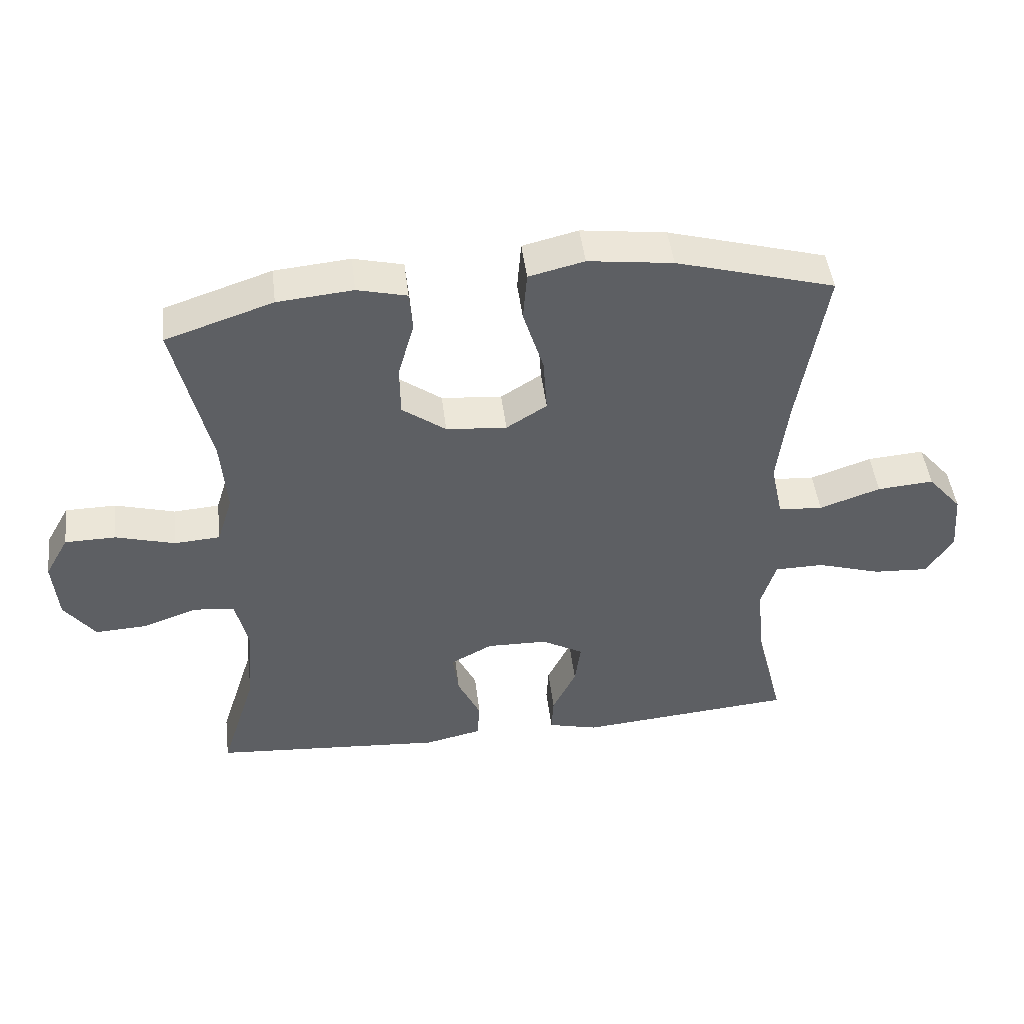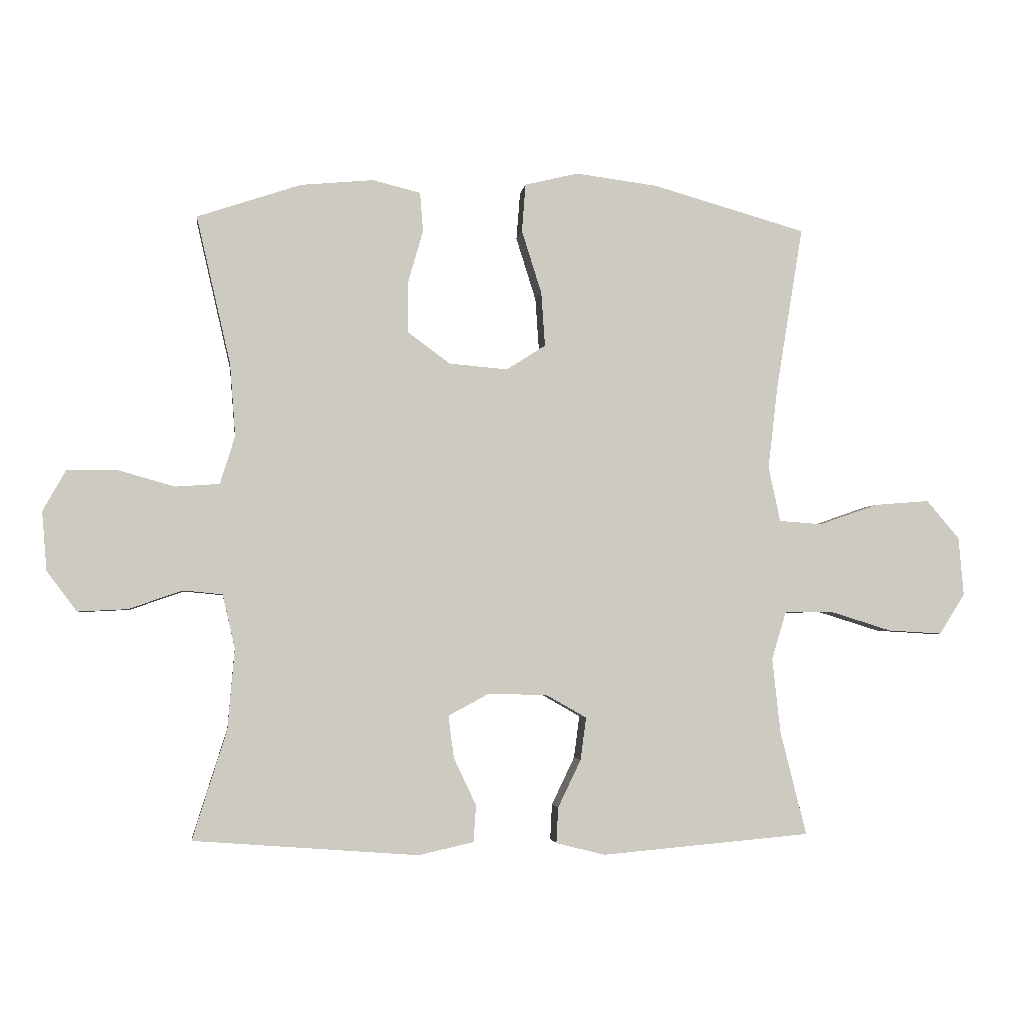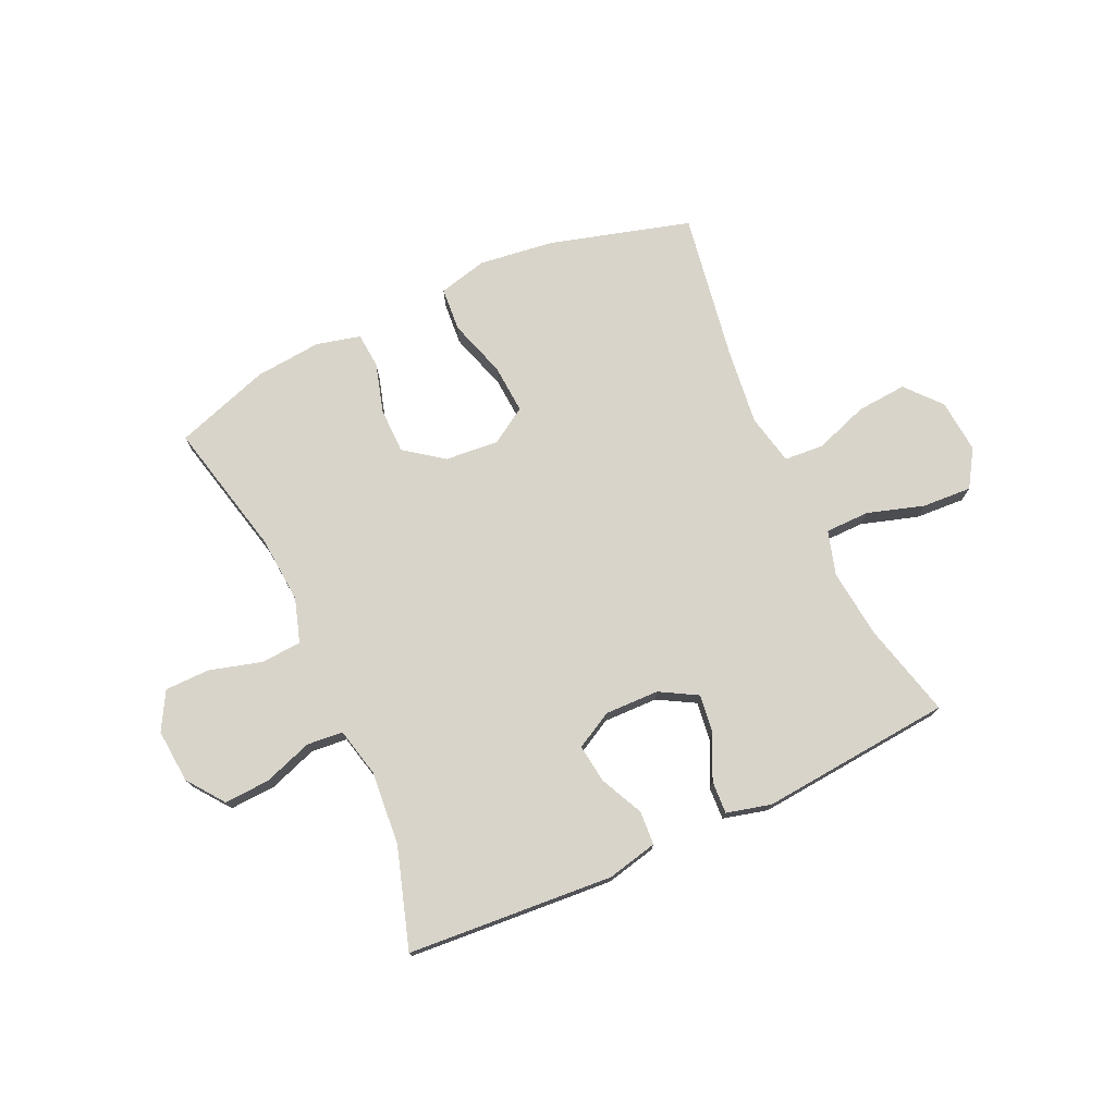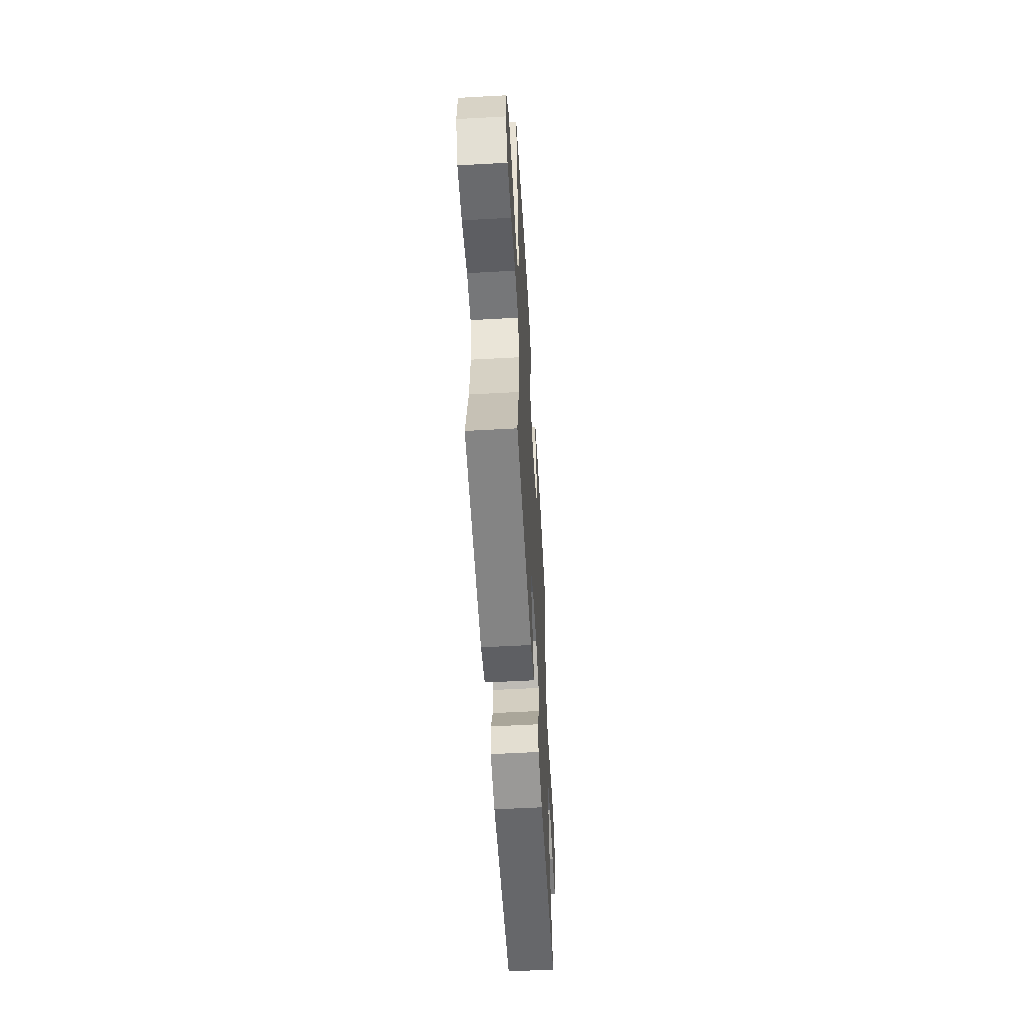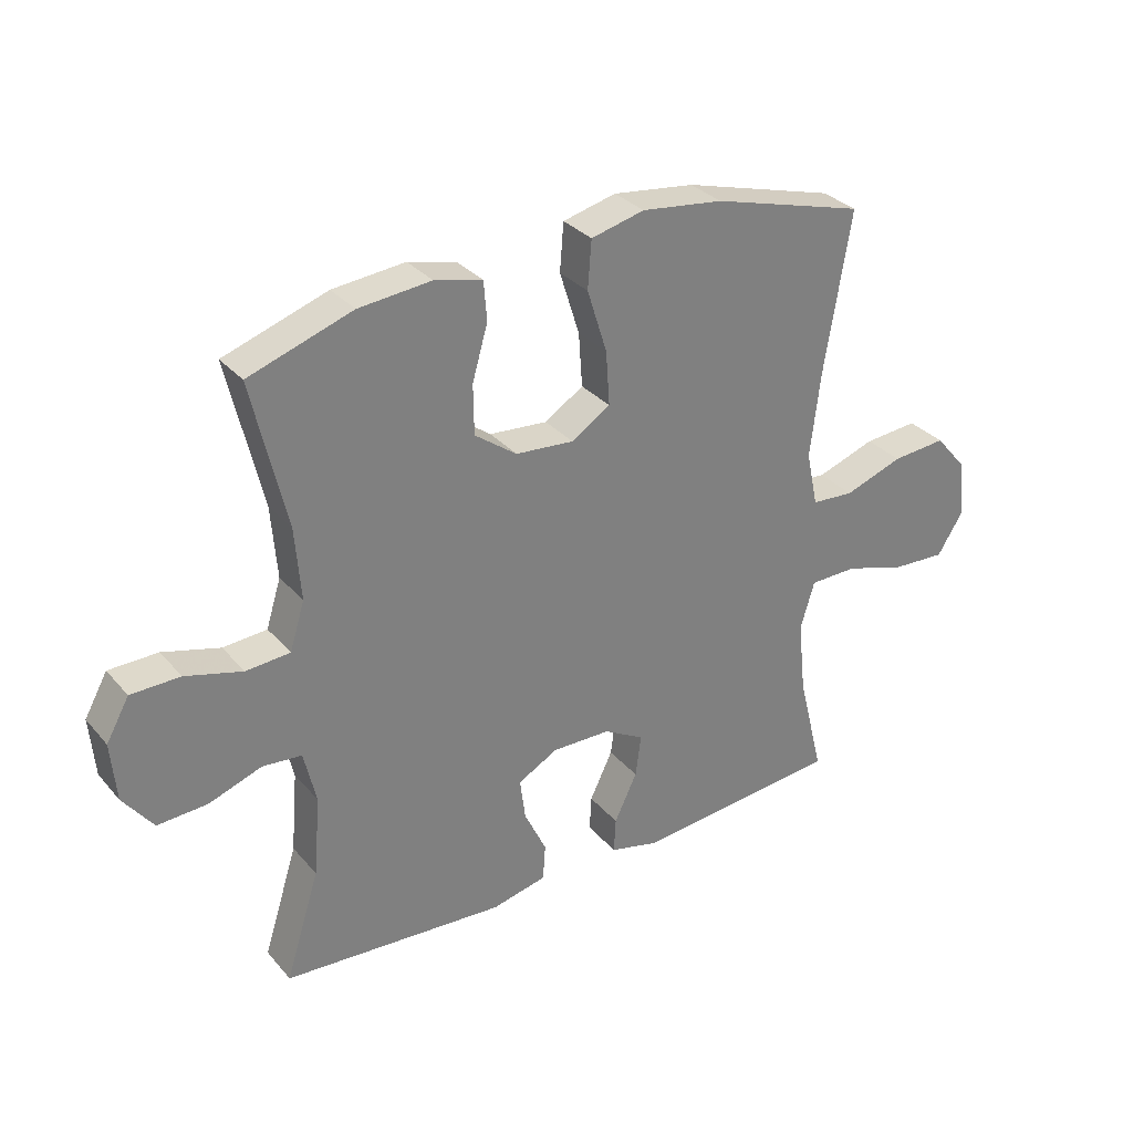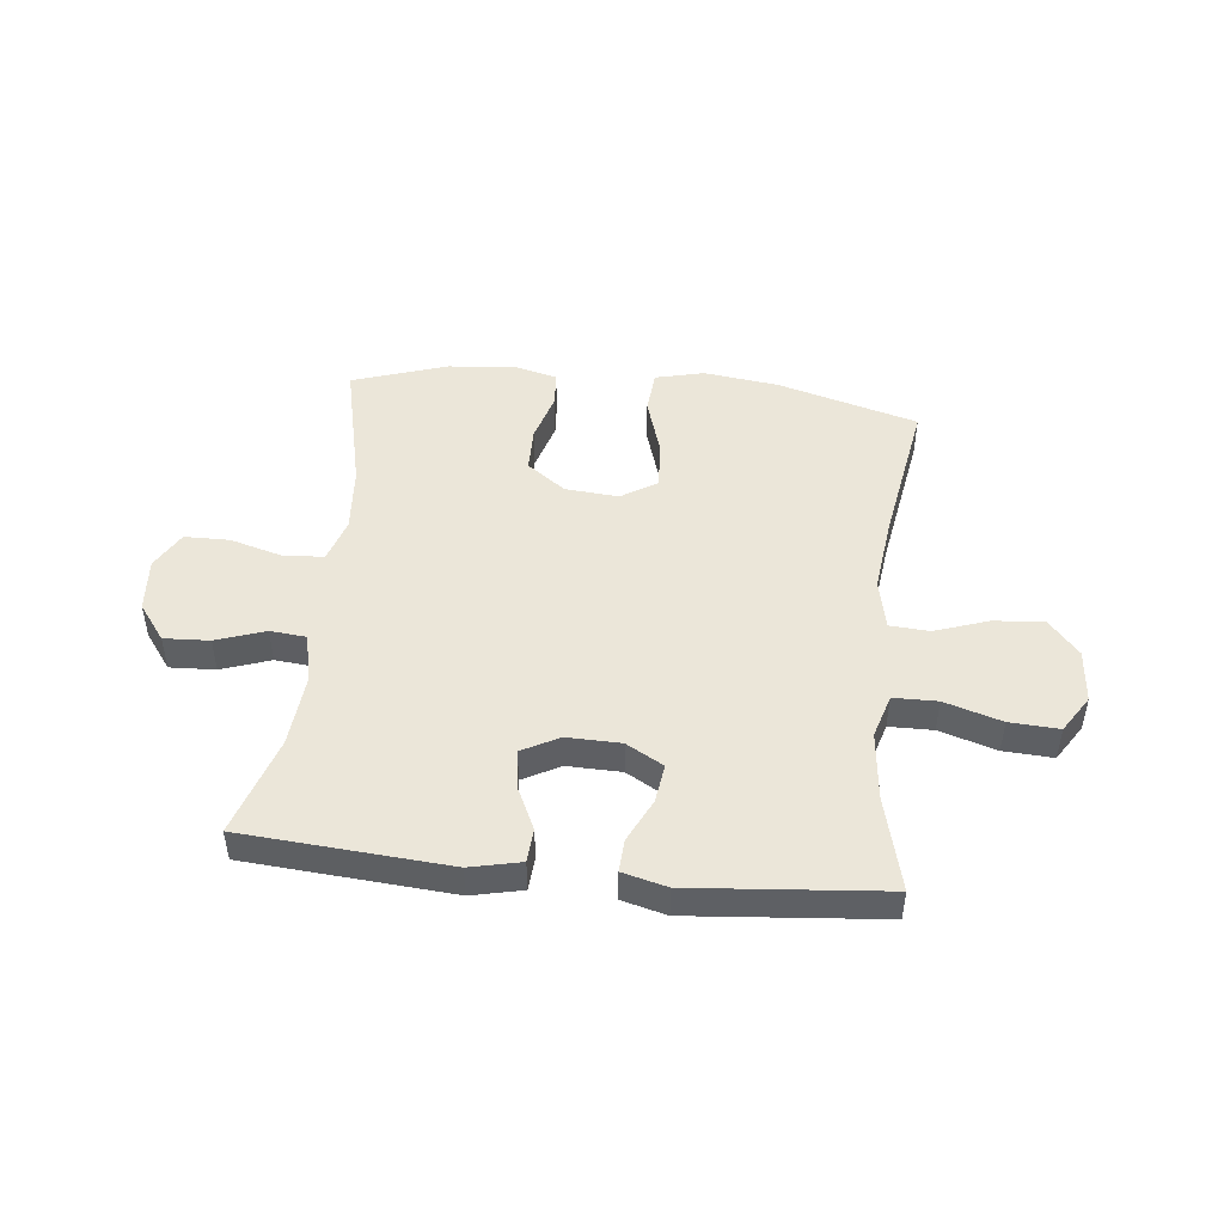
<metadata>
{"format":"obj","ext":"obj","renderer":"f3d","projection":"perspective","resolution":1024,"background":"white","views":[{"elev":47.0,"azim":173.1,"up":"+Z"},{"elev":-3.4,"azim":172.7,"up":"+Z"},{"elev":74.8,"azim":155.3,"up":"+Y"},{"elev":-56.4,"azim":-86.7,"up":"+Z"},{"elev":31.5,"azim":146.7,"up":"+Z"},{"elev":47.4,"azim":-173.8,"up":"+Y"}]}
</metadata>
<code>
v 0.5 0.07 0.5
v 0.445 0.07 0.262
v 0.436 0.07 0.145
v 0.46 0.07 0.068
v 0.531 0.07 0.063
v 0.623 0.07 0.089
v 0.702 0.07 0.088
v 0.739 0.07 0.022
v 0.731 0.07 -0.073
v 0.683 0.07 -0.137
v 0.603 0.07 -0.133
v 0.517 0.07 -0.103
v 0.454 0.07 -0.109
v 0.434 0.07 -0.195
v 0.445 0.07 -0.325
v 0.5 0.07 -0.5
v 0.139 0.07 -0.527
v 0.05 0.07 -0.507
v 0.046 0.07 -0.448
v 0.082 0.07 -0.372
v 0.091 0.07 -0.304
v 0.026 0.07 -0.269
v -0.069 0.07 -0.271
v -0.134 0.07 -0.308
v -0.125 0.07 -0.376
v -0.088 0.07 -0.453
v -0.085 0.07 -0.51
v -0.163 0.07 -0.53
v -0.5 0.07 -0.5
v -0.458 0.07 -0.334
v -0.445 0.07 -0.213
v -0.468 0.07 -0.136
v -0.545 0.07 -0.135
v -0.645 0.07 -0.166
v -0.732 0.07 -0.171
v -0.773 0.07 -0.106
v -0.765 0.07 -0.012
v -0.712 0.07 0.05
v -0.624 0.07 0.043
v -0.529 0.07 0.01
v -0.46 0.07 0.015
v -0.441 0.07 0.104
v -0.457 0.07 0.239
v -0.5 0.07 0.5
v -0.253 0.07 0.57
v -0.121 0.07 0.587
v -0.035 0.07 0.566
v -0.029 0.07 0.489
v -0.061 0.07 0.387
v -0.067 0.07 0.3
v -0.004 0.07 0.26
v 0.09 0.07 0.268
v 0.158 0.07 0.318
v 0.159 0.07 0.398
v 0.134 0.07 0.485
v 0.139 0.07 0.548
v 0.216 0.07 0.567
v 0.333 0.07 0.556
v 0.5 0 0.5
v 0.445 0 0.262
v 0.436 0 0.145
v 0.46 0 0.068
v 0.531 0 0.063
v 0.623 0 0.089
v 0.702 0 0.088
v 0.739 0 0.022
v 0.731 0 -0.073
v 0.683 0 -0.137
v 0.603 0 -0.133
v 0.517 0 -0.103
v 0.454 0 -0.109
v 0.434 0 -0.195
v 0.445 0 -0.325
v 0.5 0 -0.5
v 0.139 0 -0.527
v 0.05 0 -0.507
v 0.046 0 -0.448
v 0.082 0 -0.372
v 0.091 0 -0.304
v 0.026 0 -0.269
v -0.069 0 -0.271
v -0.134 0 -0.308
v -0.125 0 -0.376
v -0.088 0 -0.453
v -0.085 0 -0.51
v -0.163 0 -0.53
v -0.5 0 -0.5
v -0.458 0 -0.334
v -0.445 0 -0.213
v -0.468 0 -0.136
v -0.545 0 -0.135
v -0.645 0 -0.166
v -0.732 0 -0.171
v -0.773 0 -0.106
v -0.765 0 -0.012
v -0.712 0 0.05
v -0.624 0 0.043
v -0.529 0 0.01
v -0.46 0 0.015
v -0.441 0 0.104
v -0.457 0 0.239
v -0.5 0 0.5
v -0.253 0 0.57
v -0.121 0 0.587
v -0.035 0 0.566
v -0.029 0 0.489
v -0.061 0 0.387
v -0.067 0 0.3
v -0.004 0 0.26
v 0.09 0 0.268
v 0.158 0 0.318
v 0.159 0 0.398
v 0.134 0 0.485
v 0.139 0 0.548
v 0.216 0 0.567
v 0.333 0 0.556
f 58 1 2
f 57 58 2
f 56 57 2
f 55 56 2
f 54 55 2
f 53 54 2 3
f 52 53 3 4
f 51 52 4
f 47 48 49
f 46 47 49
f 45 46 49
f 44 45 49
f 43 44 49
f 42 43 49 50
f 41 42 50 51
f 38 39 40
f 37 38 40
f 36 37 40
f 35 36 40
f 34 35 40
f 33 34 40
f 32 33 40 41
f 41 51 4
f 32 41 4
f 31 32 4
f 28 29 30
f 27 28 30
f 26 27 30
f 25 26 30
f 24 25 30 31
f 18 19 20
f 17 18 20
f 16 17 20
f 15 16 20
f 14 15 20 21
f 13 14 21 22
f 10 11 12
f 9 10 12
f 8 9 12
f 7 8 12
f 6 7 12
f 5 6 12
f 5 12 13
f 13 22 23
f 5 13 23
f 4 5 23
f 4 23 24 31
f 60 59 116
f 60 116 115
f 60 115 114
f 60 114 113
f 60 113 112
f 61 60 112 111
f 62 61 111 110
f 62 110 109
f 107 106 105
f 107 105 104
f 107 104 103
f 107 103 102
f 107 102 101
f 108 107 101 100
f 109 108 100 99
f 98 97 96
f 98 96 95
f 98 95 94
f 98 94 93
f 98 93 92
f 98 92 91
f 99 98 91 90
f 62 109 99
f 62 99 90
f 62 90 89
f 88 87 86
f 88 86 85
f 88 85 84
f 88 84 83
f 89 88 83 82
f 78 77 76
f 78 76 75
f 78 75 74
f 78 74 73
f 79 78 73 72
f 80 79 72 71
f 70 69 68
f 70 68 67
f 70 67 66
f 70 66 65
f 70 65 64
f 70 64 63
f 71 70 63
f 81 80 71
f 81 71 63
f 81 63 62
f 89 82 81 62
f 1 59 60 2
f 2 60 61 3
f 3 61 62 4
f 4 62 63 5
f 5 63 64 6
f 6 64 65 7
f 7 65 66 8
f 8 66 67 9
f 9 67 68 10
f 10 68 69 11
f 11 69 70 12
f 12 70 71 13
f 13 71 72 14
f 14 72 73 15
f 15 73 74 16
f 16 74 75 17
f 17 75 76 18
f 18 76 77 19
f 19 77 78 20
f 20 78 79 21
f 21 79 80 22
f 22 80 81 23
f 23 81 82 24
f 24 82 83 25
f 25 83 84 26
f 26 84 85 27
f 27 85 86 28
f 28 86 87 29
f 29 87 88 30
f 30 88 89 31
f 31 89 90 32
f 32 90 91 33
f 33 91 92 34
f 34 92 93 35
f 35 93 94 36
f 36 94 95 37
f 37 95 96 38
f 38 96 97 39
f 39 97 98 40
f 40 98 99 41
f 41 99 100 42
f 42 100 101 43
f 43 101 102 44
f 44 102 103 45
f 45 103 104 46
f 46 104 105 47
f 47 105 106 48
f 48 106 107 49
f 49 107 108 50
f 50 108 109 51
f 51 109 110 52
f 52 110 111 53
f 53 111 112 54
f 54 112 113 55
f 55 113 114 56
f 56 114 115 57
f 57 115 116 58
f 58 116 59 1

</code>
